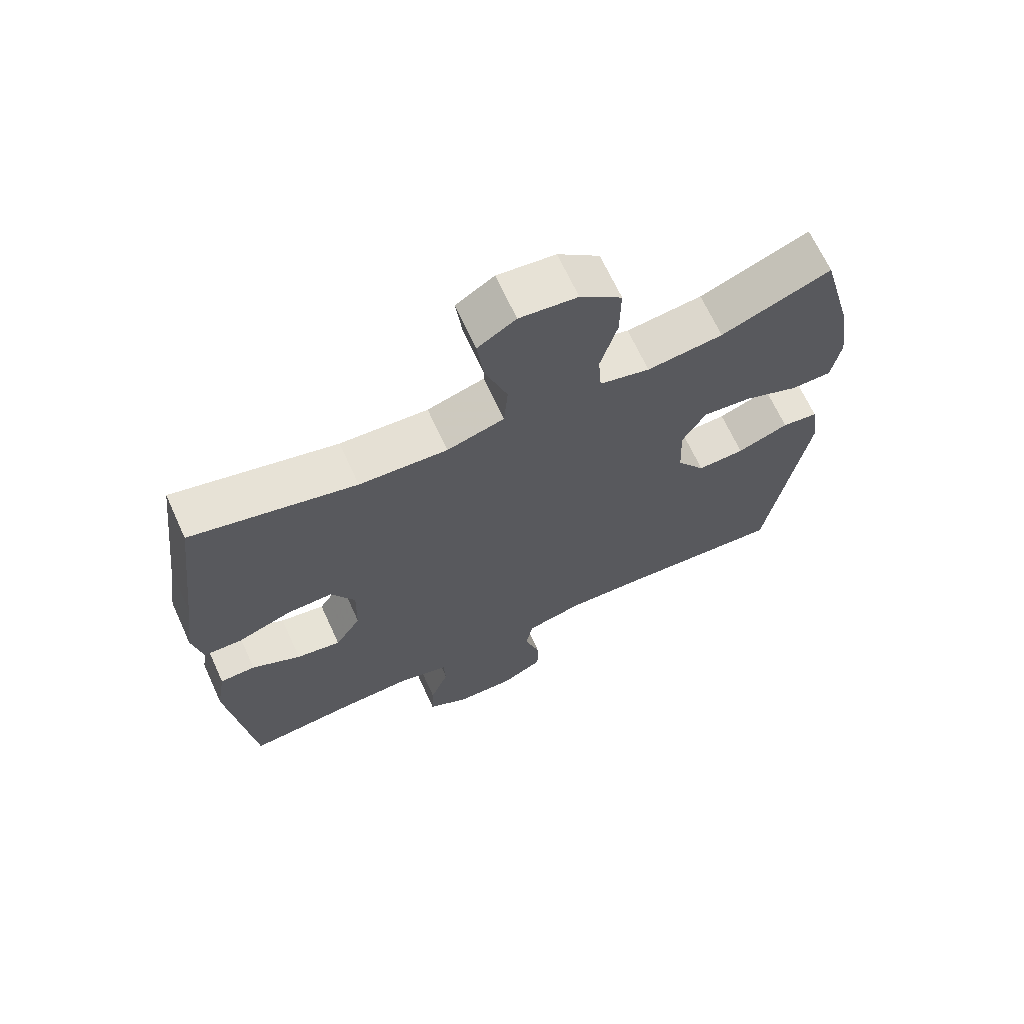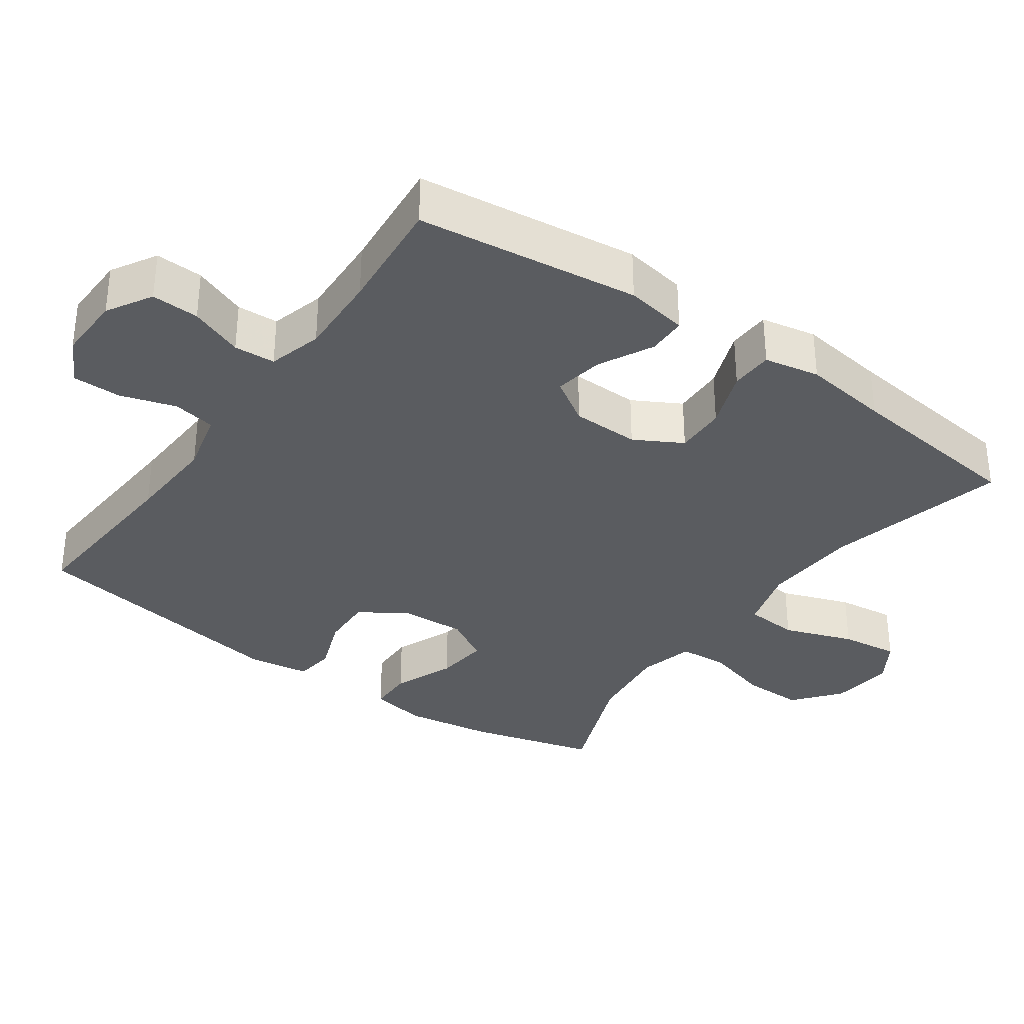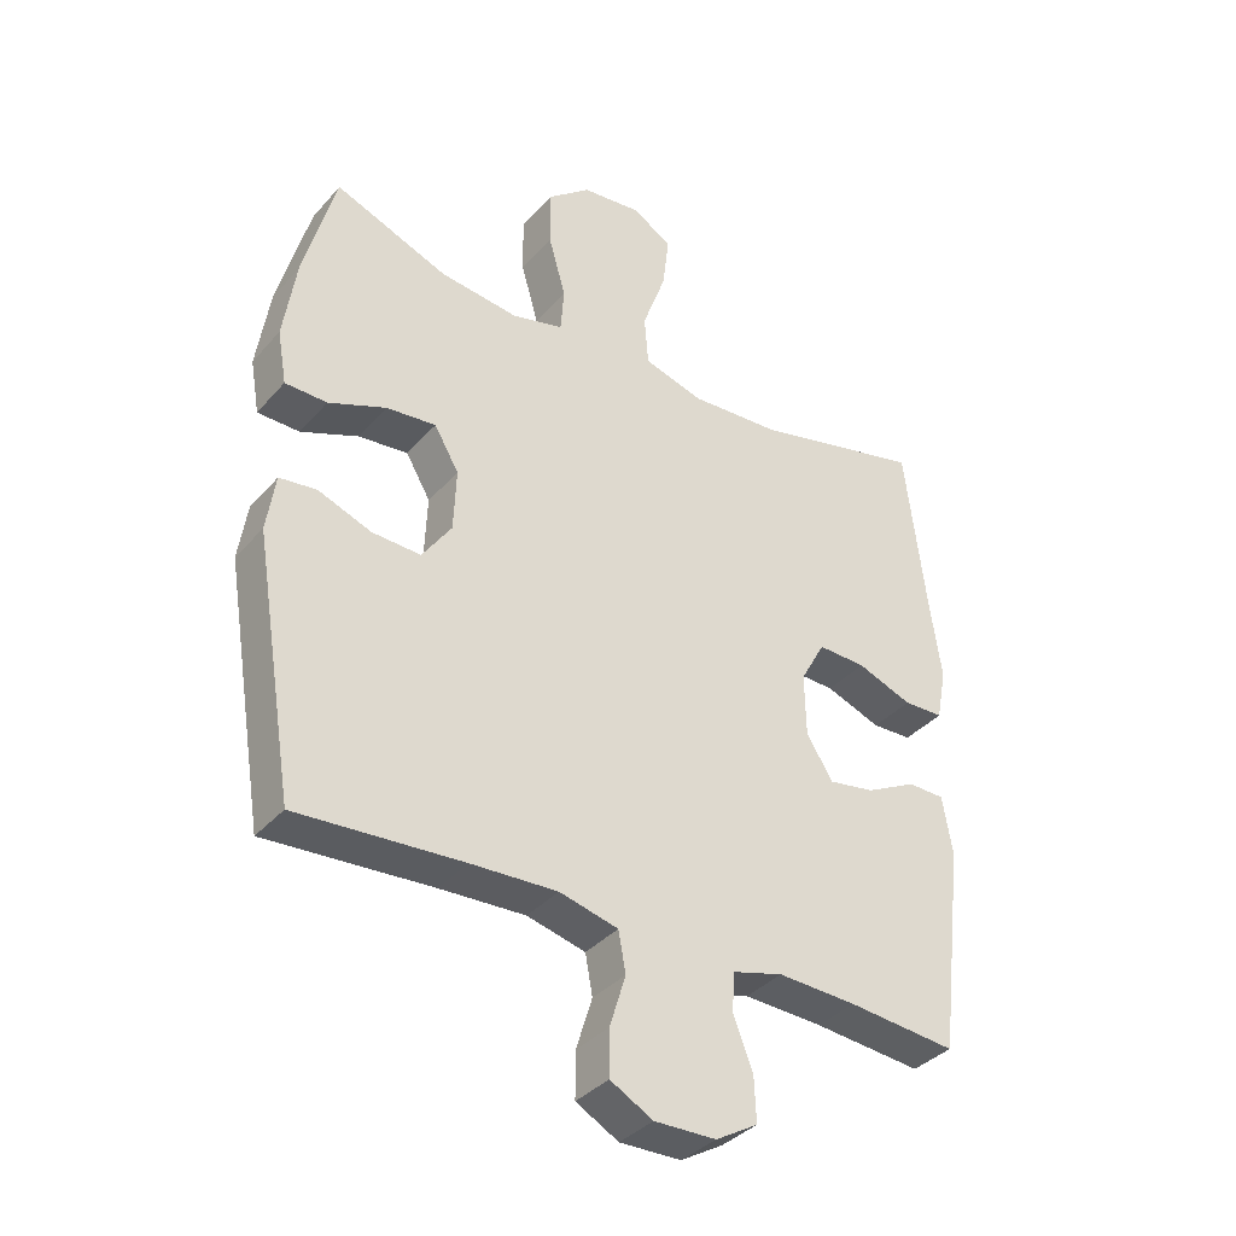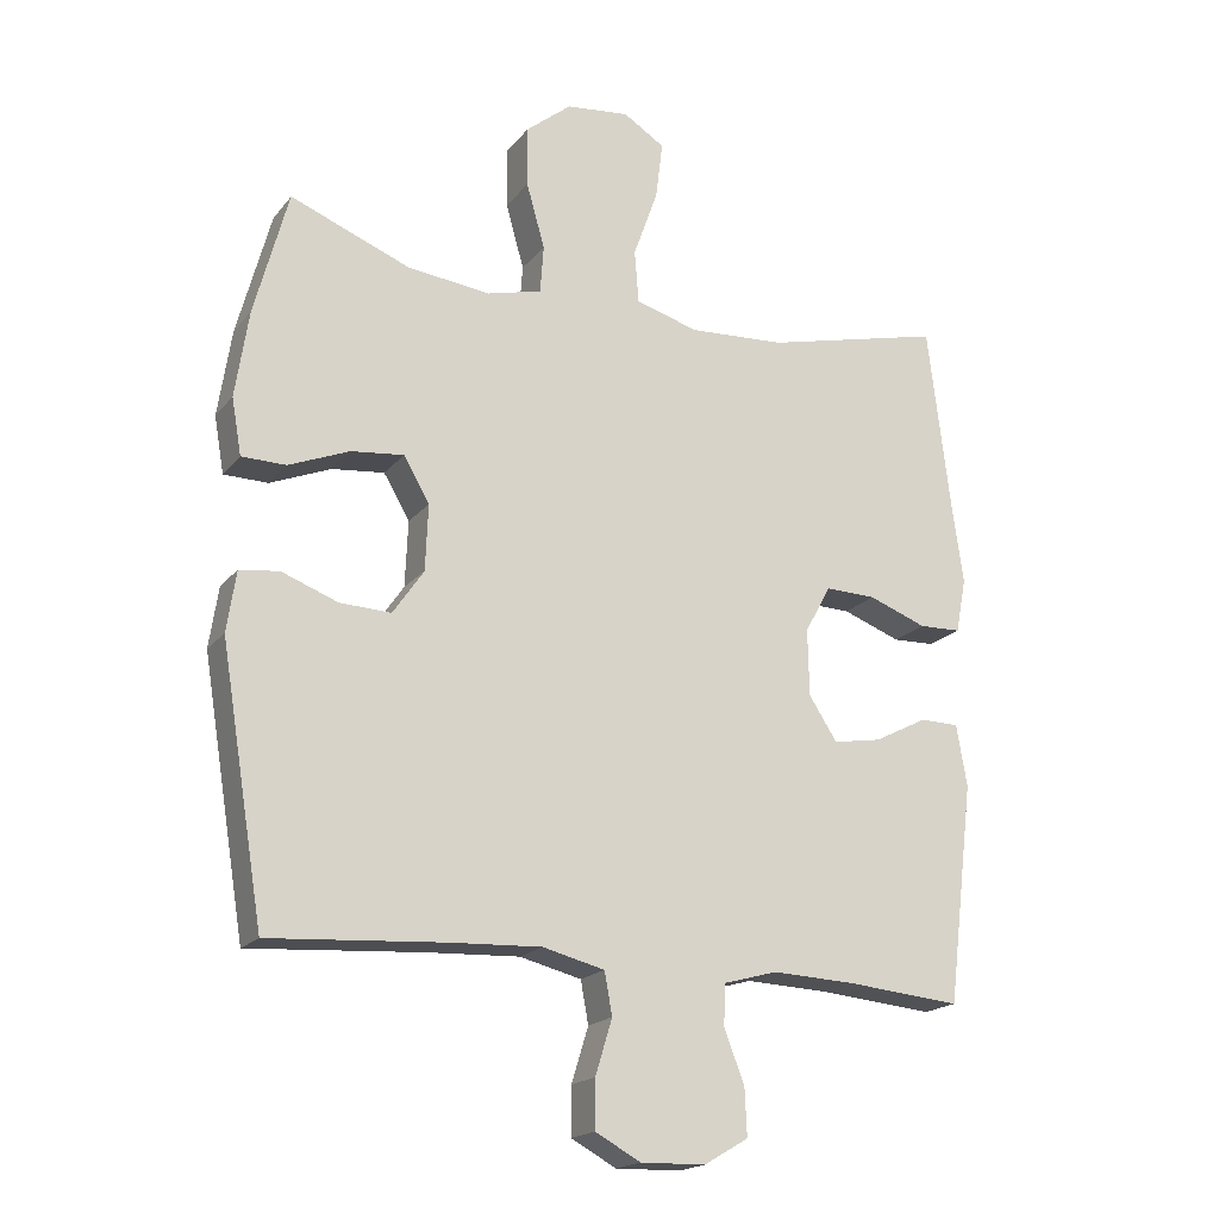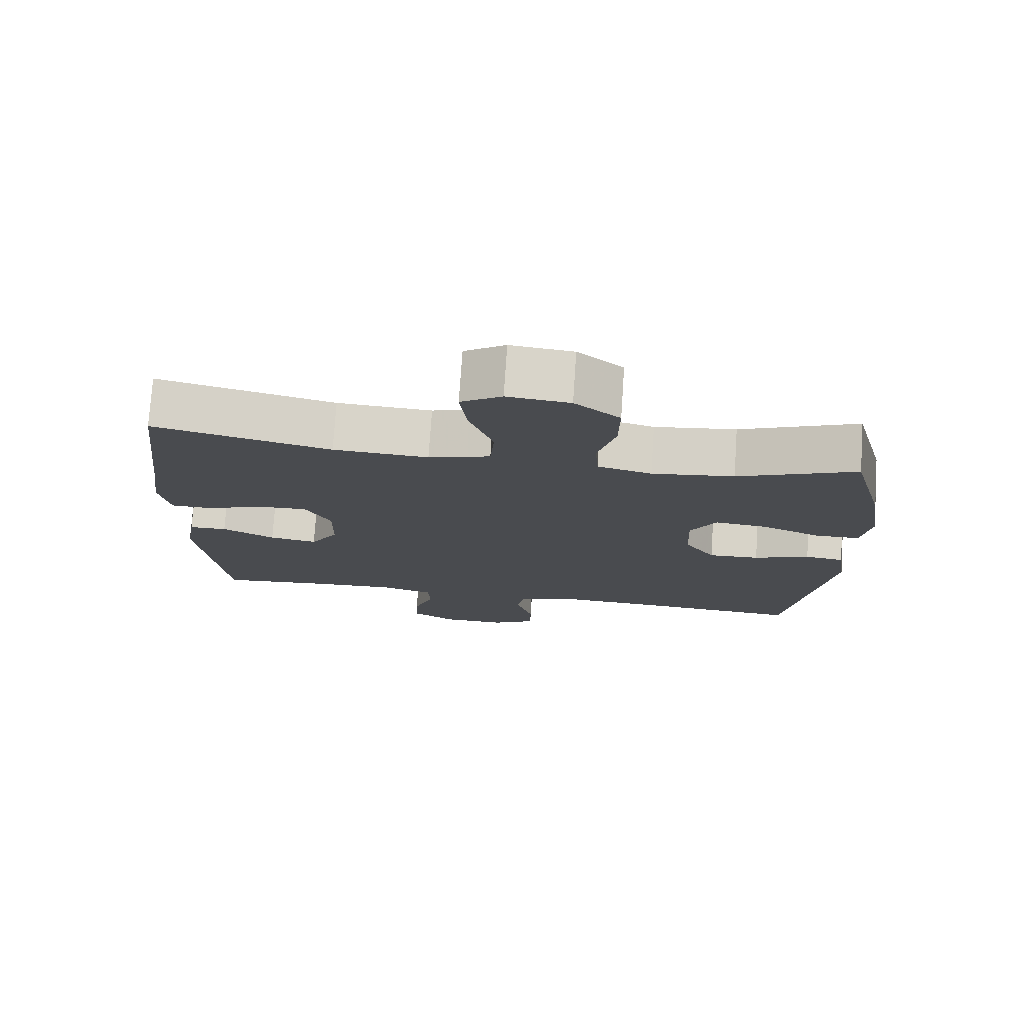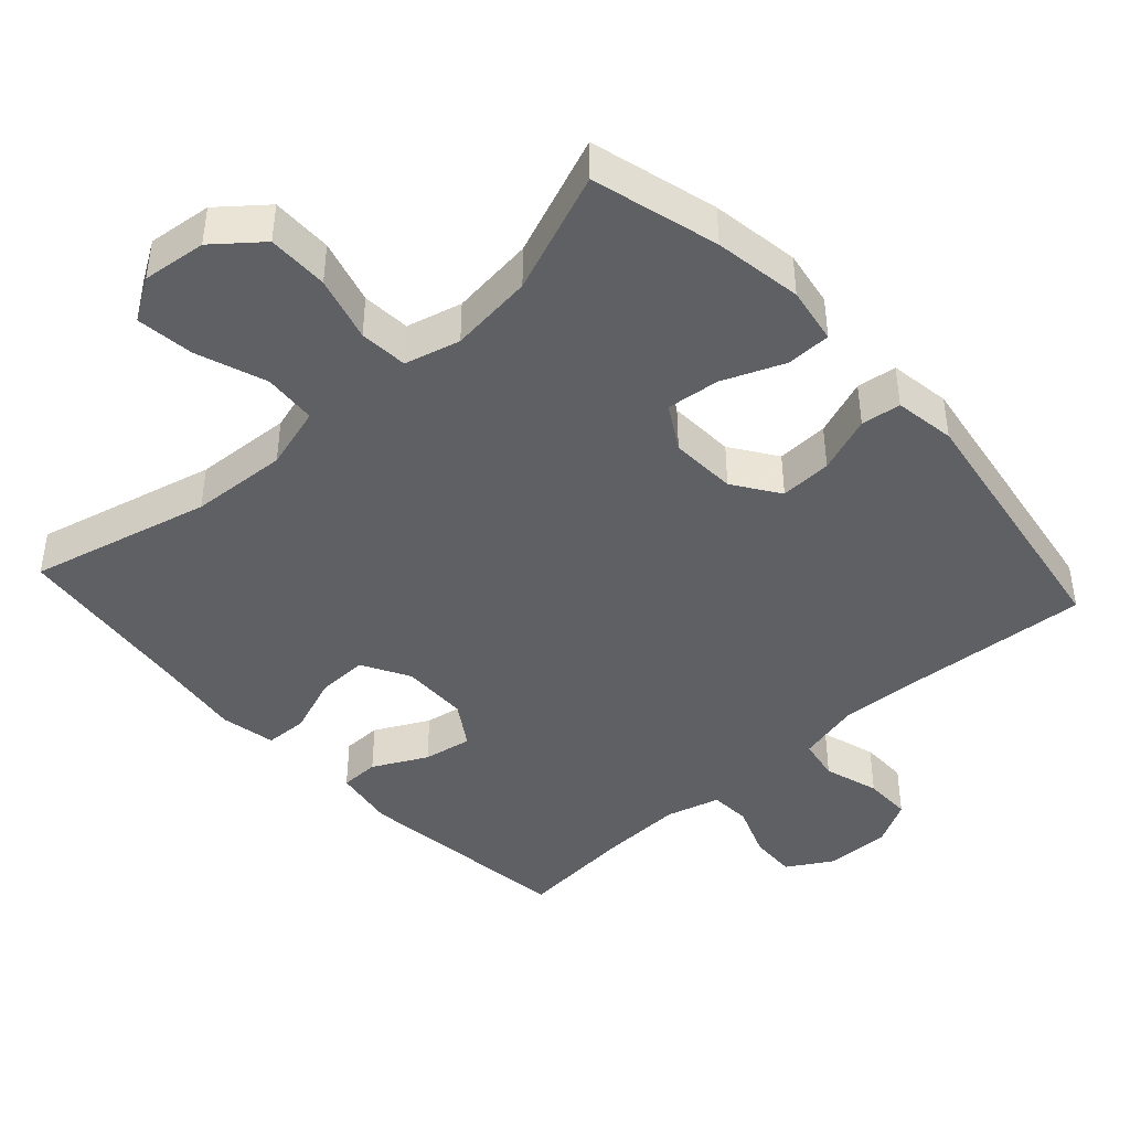
<metadata>
{"format":"obj","ext":"obj","renderer":"f3d","projection":"perspective","resolution":1024,"background":"white","views":[{"elev":67.5,"azim":-24.6,"up":"+Z"},{"elev":-34.1,"azim":-125.3,"up":"+Y"},{"elev":-36.6,"azim":144.4,"up":"+Z"},{"elev":-18.7,"azim":153.6,"up":"+Z"},{"elev":75.8,"azim":3.8,"up":"+Z"},{"elev":-43.1,"azim":42.3,"up":"+Y"}]}
</metadata>
<code>
v -0.5 0.07 0.5
v -0.245 0.07 0.438
v -0.108 0.07 0.43
v -0.019 0.07 0.456
v -0.013 0.07 0.531
v -0.048 0.07 0.629
v -0.058 0.07 0.711
v 0.001 0.07 0.748
v 0.091 0.07 0.738
v 0.156 0.07 0.685
v 0.155 0.07 0.599
v 0.129 0.07 0.507
v 0.134 0.07 0.439
v 0.212 0.07 0.419
v 0.33 0.07 0.433
v 0.5 0.07 0.5
v 0.548 0.07 0.322
v 0.567 0.07 0.198
v 0.553 0.07 0.118
v 0.49 0.07 0.117
v 0.404 0.07 0.152
v 0.329 0.07 0.16
v 0.292 0.07 0.097
v 0.296 0.07 0.003
v 0.34 0.07 -0.061
v 0.413 0.07 -0.058
v 0.493 0.07 -0.028
v 0.549 0.07 -0.035
v 0.562 0.07 -0.121
v 0.5 0.07 -0.5
v 0.251 0.07 -0.483
v 0.122 0.07 -0.477
v 0.034 0.07 -0.499
v 0.023 0.07 -0.559
v 0.047 0.07 -0.637
v 0.047 0.07 -0.705
v -0.017 0.07 -0.74
v -0.109 0.07 -0.738
v -0.172 0.07 -0.701
v -0.169 0.07 -0.634
v -0.14 0.07 -0.559
v -0.143 0.07 -0.501
v -0.219 0.07 -0.48
v -0.337 0.07 -0.485
v -0.5 0.07 -0.5
v -0.538 0.07 -0.188
v -0.523 0.07 -0.1
v -0.468 0.07 -0.099
v -0.392 0.07 -0.138
v -0.323 0.07 -0.15
v -0.283 0.07 -0.088
v -0.281 0.07 0.007
v -0.318 0.07 0.074
v -0.39 0.07 0.072
v -0.473 0.07 0.041
v -0.533 0.07 0.043
v -0.548 0.07 0.121
v -0.531 0.07 0.243
v -0.5 0 0.5
v -0.245 0 0.438
v -0.108 0 0.43
v -0.019 0 0.456
v -0.013 0 0.531
v -0.048 0 0.629
v -0.058 0 0.711
v 0.001 0 0.748
v 0.091 0 0.738
v 0.156 0 0.685
v 0.155 0 0.599
v 0.129 0 0.507
v 0.134 0 0.439
v 0.212 0 0.419
v 0.33 0 0.433
v 0.5 0 0.5
v 0.548 0 0.322
v 0.567 0 0.198
v 0.553 0 0.118
v 0.49 0 0.117
v 0.404 0 0.152
v 0.329 0 0.16
v 0.292 0 0.097
v 0.296 0 0.003
v 0.34 0 -0.061
v 0.413 0 -0.058
v 0.493 0 -0.028
v 0.549 0 -0.035
v 0.562 0 -0.121
v 0.5 0 -0.5
v 0.251 0 -0.483
v 0.122 0 -0.477
v 0.034 0 -0.499
v 0.023 0 -0.559
v 0.047 0 -0.637
v 0.047 0 -0.705
v -0.017 0 -0.74
v -0.109 0 -0.738
v -0.172 0 -0.701
v -0.169 0 -0.634
v -0.14 0 -0.559
v -0.143 0 -0.501
v -0.219 0 -0.48
v -0.337 0 -0.485
v -0.5 0 -0.5
v -0.538 0 -0.188
v -0.523 0 -0.1
v -0.468 0 -0.099
v -0.392 0 -0.138
v -0.323 0 -0.15
v -0.283 0 -0.088
v -0.281 0 0.007
v -0.318 0 0.074
v -0.39 0 0.072
v -0.473 0 0.041
v -0.533 0 0.043
v -0.548 0 0.121
v -0.531 0 0.243
f 55 56 57 58
f 54 55 58 1
f 53 54 1 2
f 52 53 2 3
f 51 52 3 4
f 46 47 48 49
f 44 45 46 49
f 43 44 49 50
f 42 43 50 51
f 38 39 40 41
f 38 41 42
f 37 38 42
f 34 35 36 37
f 33 34 37 42
f 32 33 42 51
f 28 29 30 31
f 26 27 28 31
f 25 26 31 32
f 24 25 32 51
f 18 19 20 21
f 18 21 22
f 15 16 17 18
f 14 15 18 22
f 13 14 22 23
f 9 10 11 12
f 9 12 13
f 8 9 13
f 5 6 7 8
f 5 8 13
f 4 5 13 23
f 4 23 24 51
f 116 115 114 113
f 59 116 113 112
f 60 59 112 111
f 61 60 111 110
f 62 61 110 109
f 107 106 105 104
f 107 104 103 102
f 108 107 102 101
f 109 108 101 100
f 99 98 97 96
f 100 99 96
f 100 96 95
f 95 94 93 92
f 100 95 92 91
f 109 100 91 90
f 89 88 87 86
f 89 86 85 84
f 90 89 84 83
f 109 90 83 82
f 79 78 77 76
f 80 79 76
f 76 75 74 73
f 80 76 73 72
f 81 80 72 71
f 70 69 68 67
f 71 70 67
f 71 67 66
f 66 65 64 63
f 71 66 63
f 81 71 63 62
f 109 82 81 62
f 1 59 60 2
f 2 60 61 3
f 3 61 62 4
f 4 62 63 5
f 5 63 64 6
f 6 64 65 7
f 7 65 66 8
f 8 66 67 9
f 9 67 68 10
f 10 68 69 11
f 11 69 70 12
f 12 70 71 13
f 13 71 72 14
f 14 72 73 15
f 15 73 74 16
f 16 74 75 17
f 17 75 76 18
f 18 76 77 19
f 19 77 78 20
f 20 78 79 21
f 21 79 80 22
f 22 80 81 23
f 23 81 82 24
f 24 82 83 25
f 25 83 84 26
f 26 84 85 27
f 27 85 86 28
f 28 86 87 29
f 29 87 88 30
f 30 88 89 31
f 31 89 90 32
f 32 90 91 33
f 33 91 92 34
f 34 92 93 35
f 35 93 94 36
f 36 94 95 37
f 37 95 96 38
f 38 96 97 39
f 39 97 98 40
f 40 98 99 41
f 41 99 100 42
f 42 100 101 43
f 43 101 102 44
f 44 102 103 45
f 45 103 104 46
f 46 104 105 47
f 47 105 106 48
f 48 106 107 49
f 49 107 108 50
f 50 108 109 51
f 51 109 110 52
f 52 110 111 53
f 53 111 112 54
f 54 112 113 55
f 55 113 114 56
f 56 114 115 57
f 57 115 116 58
f 58 116 59 1

</code>
